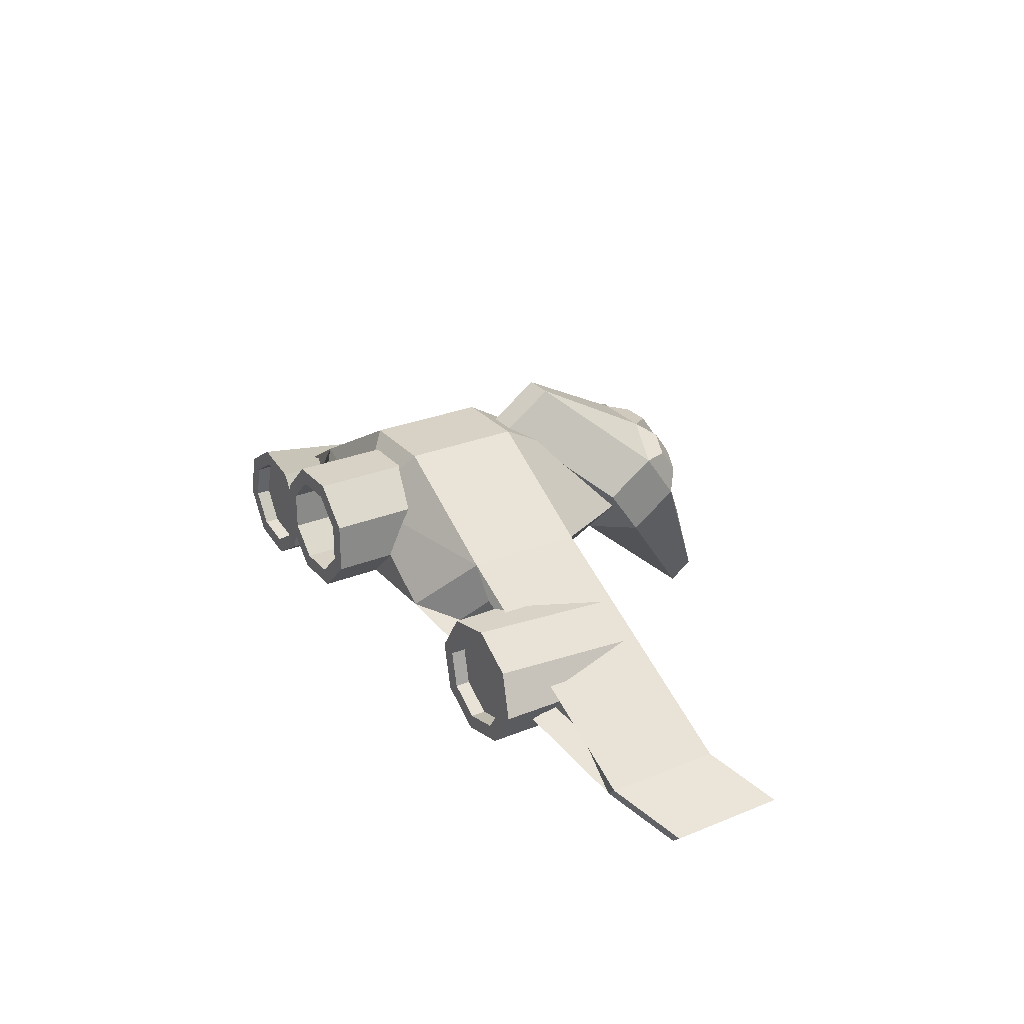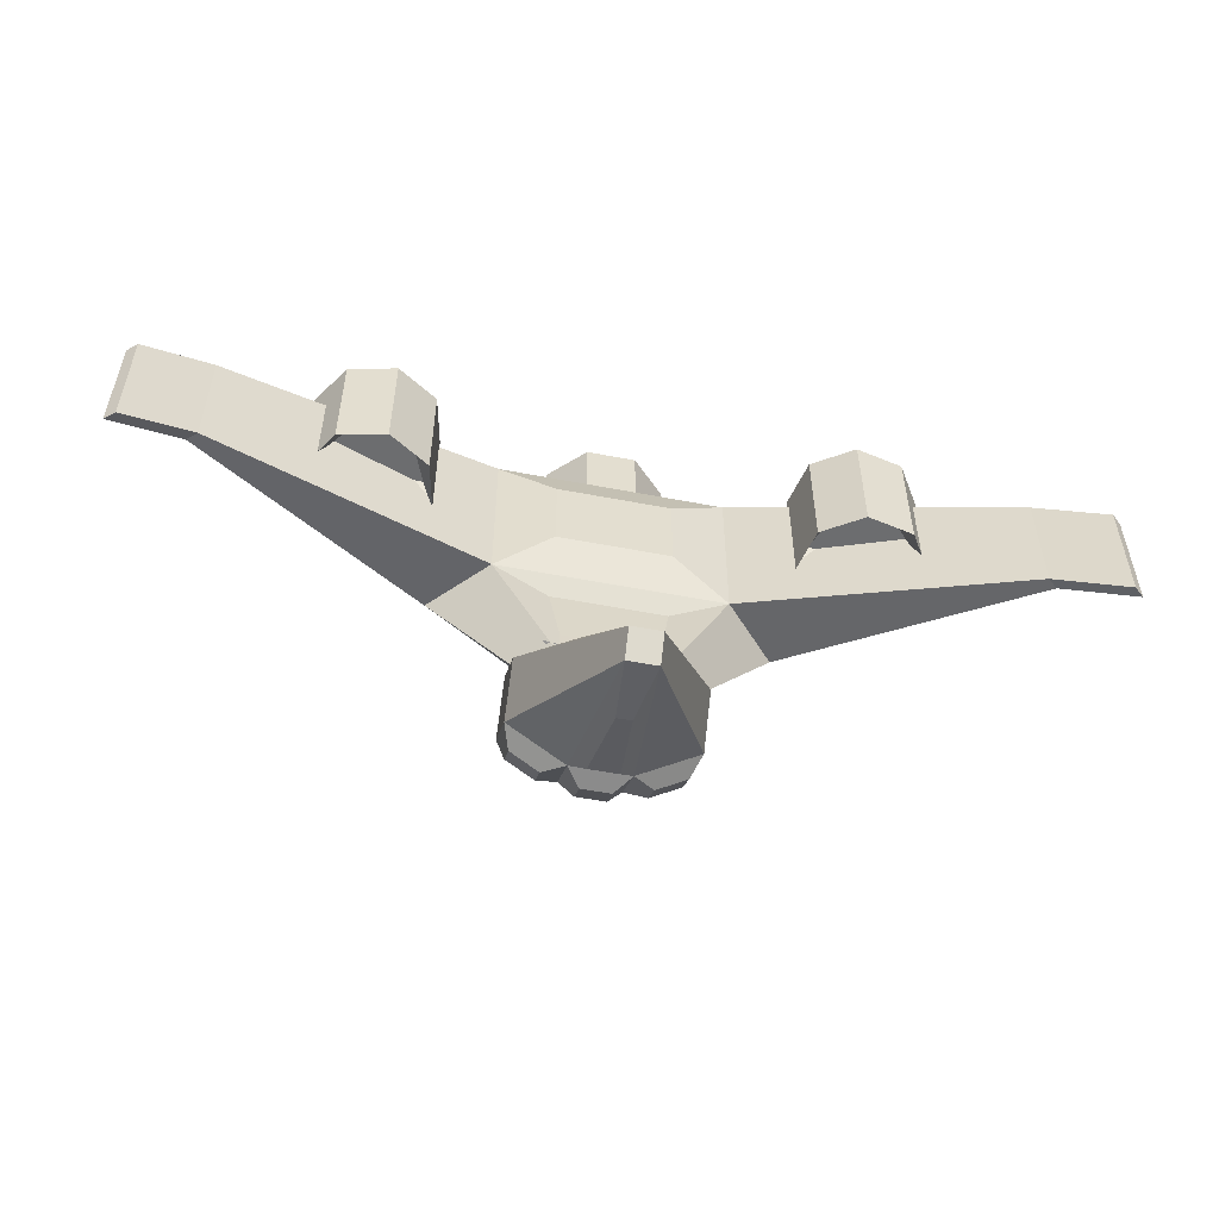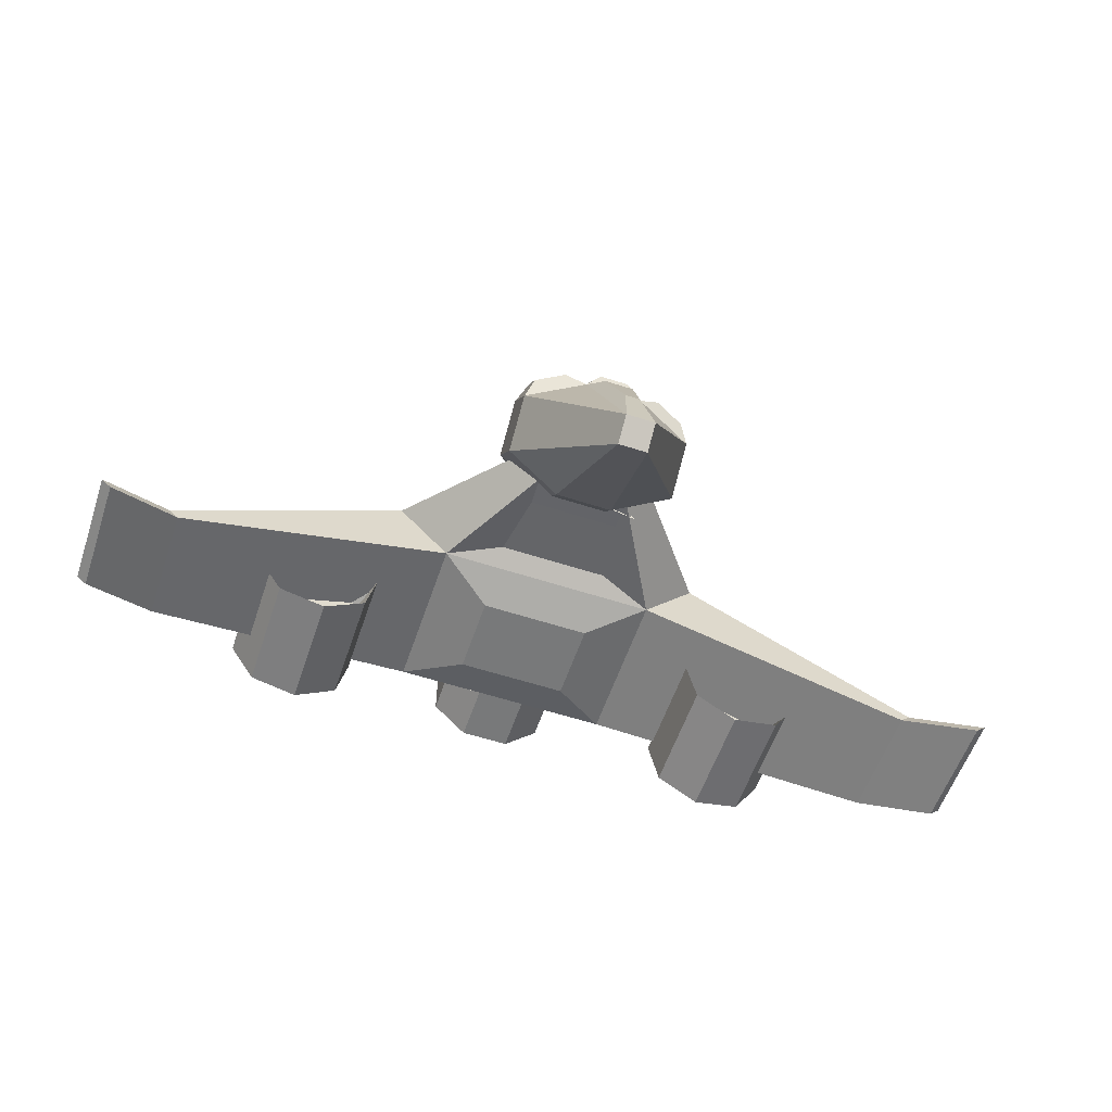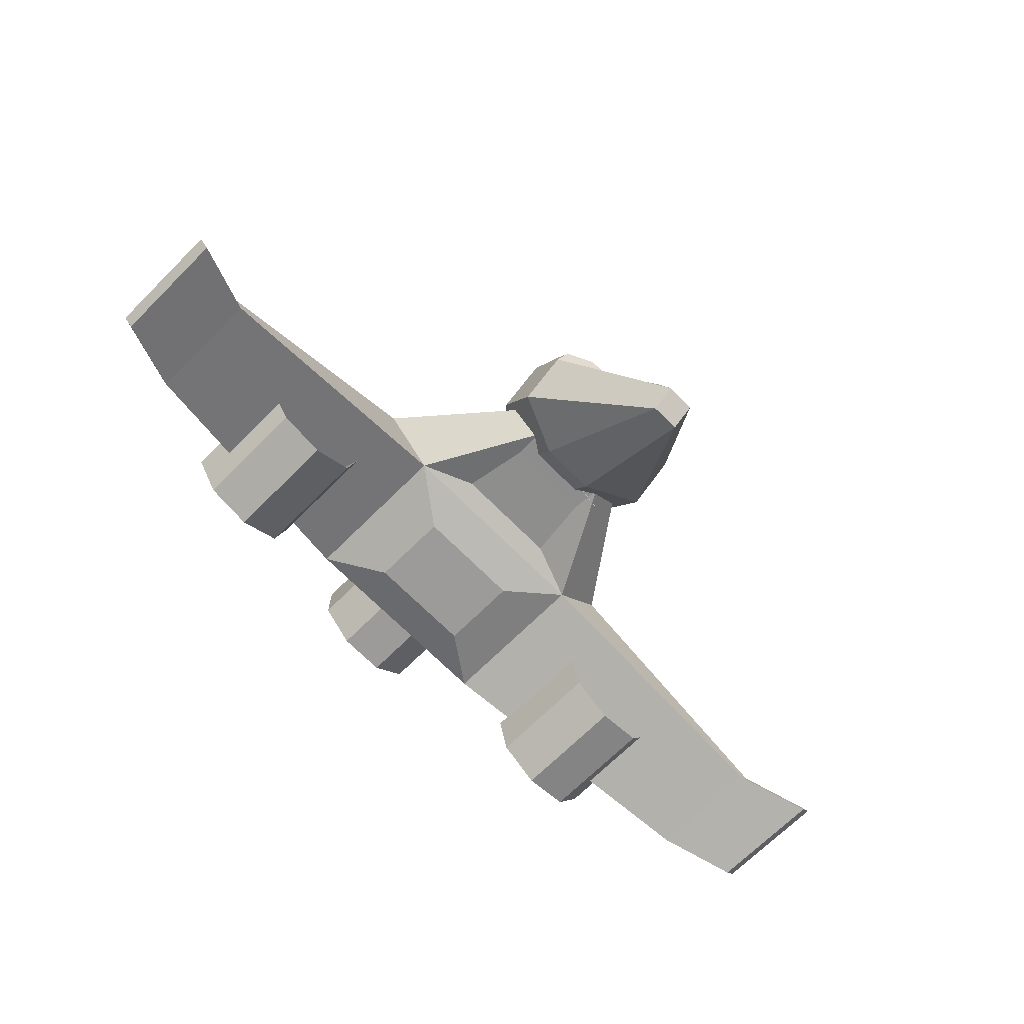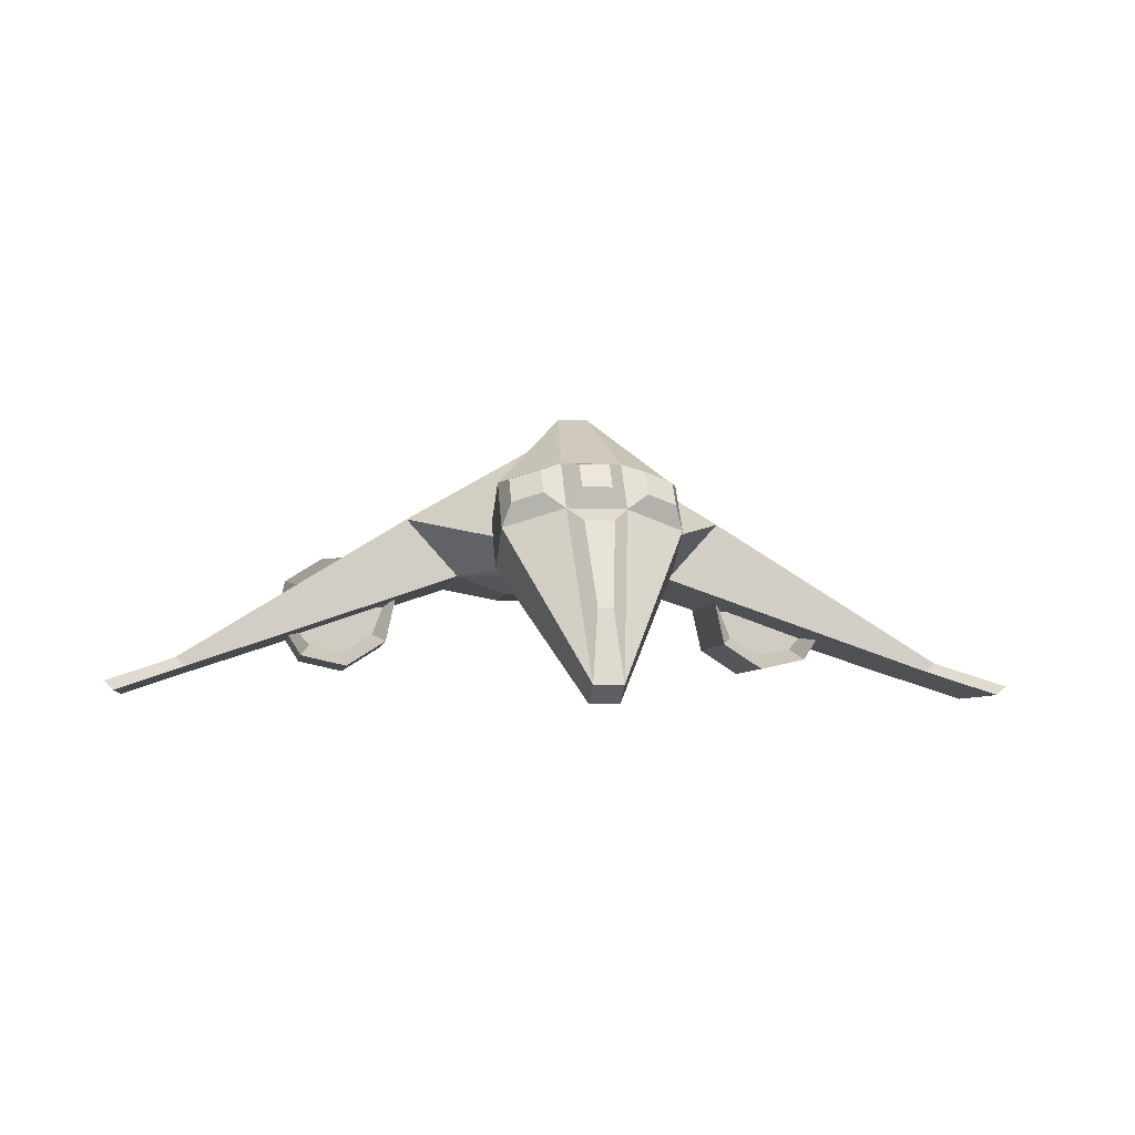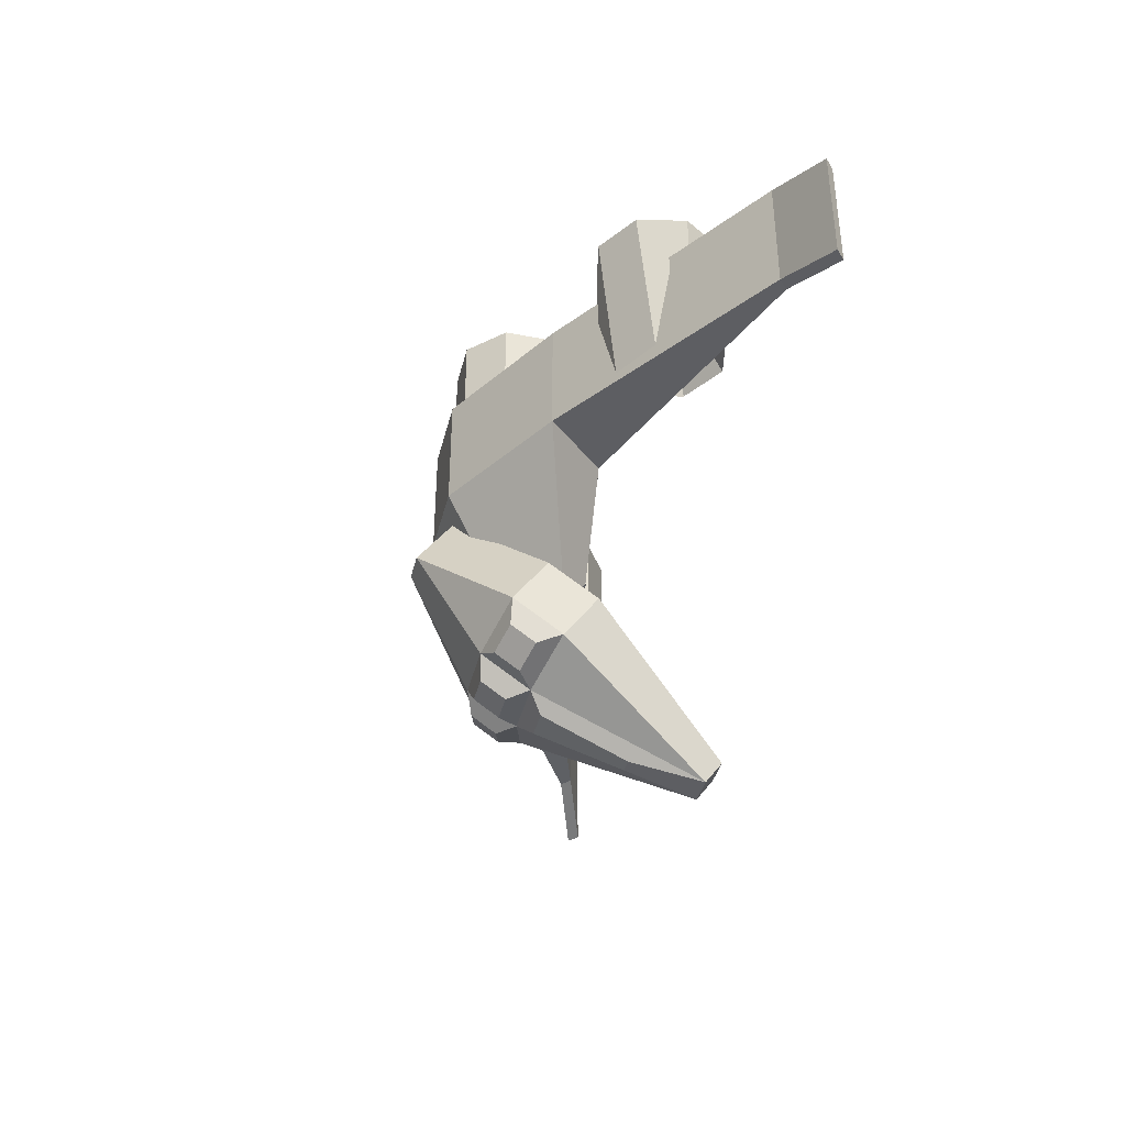
<metadata>
{"format":"obj","ext":"obj","renderer":"f3d","projection":"perspective","resolution":1024,"background":"white","views":[{"elev":27.4,"azim":57.9,"up":"+Y"},{"elev":-53.9,"azim":-11.6,"up":"+Z"},{"elev":-57.7,"azim":161.3,"up":"+Y"},{"elev":-69.9,"azim":134.8,"up":"+Y"},{"elev":-5.7,"azim":171.3,"up":"+Y"},{"elev":-40.0,"azim":-103.8,"up":"+Z"}]}
</metadata>
<code>
o cylinder
v 0 0.5 0.625
v 0.1637 0.75 0.4375
v 0.2018 0.1875 -0.5625
v 0.2381 0.125 0.1094
v 0.2381 0.125 0.4531
v 0.1957 0.2027 -0.4288
v 0.2381 0.234 -0.1475
v 1.945 -0.3323 -0.25
v 1.987 -0.2943 -0.25
v 1.945 -0.3323 0.25
v 1.987 -0.2943 0.25
v 0.1637 0.75 -0.0625
v 0.3274 0.3011 -0.5625
v 0.09085 0.5 -0.5
v 0.4762 0.1875 -0.0625
v 0.4762 0.1875 0.625
v 1.653 -0.2233 -0.125
v 1.653 -0.2233 0.375
v 0.7024 0.4375 -0.0625
v 0.7024 0.4375 0.4375
v 1.695 -0.1854 -0.125
v 1.695 -0.1854 0.375
v 1.398 -0.06214 0.3355
v 1.376 -0.08001 0.333
v 0.6817 0.1725 0.5128
v 0.8006 0.3036 0.4362
v -0.1637 0.75 0.4375
v -0.2018 0.1875 -0.5625
v -0.2381 0.125 0.1094
v -0.2381 0.125 0.4531
v -0.1957 0.2027 -0.4288
v -0.2381 0.234 -0.1475
v -1.945 -0.3323 -0.25
v -1.987 -0.2943 -0.25
v -1.945 -0.3323 0.25
v -1.987 -0.2943 0.25
v -0.1637 0.75 -0.0625
v -0.3274 0.3011 -0.5625
v -0.09085 0.5 -0.5
v -0.4762 0.1875 -0.0625
v -0.4762 0.1875 0.625
v -1.653 -0.2233 -0.125
v -1.653 -0.2233 0.375
v -0.7024 0.4375 -0.0625
v -0.7024 0.4375 0.4375
v -1.695 -0.1854 -0.125
v -1.695 -0.1854 0.375
v -1.398 -0.06214 0.3355
v -1.376 -0.08001 0.333
v -0.6817 0.1725 0.5128
v -0.8006 0.3036 0.4362
v -0.0625 0.3295 -0.5625
v -0.2643 0.1875 -0.5
f 39 14 52
f 12 37 27 2
f 2 27 1
f 3 53 52
f 29 4 5 30
f 41 16 1
f 31 6 7 32
f 14 39 37 12
f 4 29 40 15
f 30 5 16 41
f 6 31 28 3
f 32 7 15 40
f 10 8 9 11
f 14 13 52
f 13 3 52
f 15 17 18 16
f 5 4 15 16
f 15 7 6 3
f 8 10 18 17
f 20 19 12 2
f 20 2 1
f 16 20 1
f 19 13 14 12
f 15 3 13 19
f 19 21 17 15
f 25 24 23 26
f 20 22 21 19
f 9 8 17 21
f 11 9 21 22
f 10 11 22 18
f 22 23 24 18
f 18 24 25 16
f 16 25 26 20
f 20 26 23 22
f 34 33 35 36
f 43 42 40 41
f 40 29 30 41
f 31 32 40 28
f 43 35 33 42
f 37 44 45 27
f 27 45 1
f 45 41 1
f 39 38 44 37
f 38 28 40 44
f 42 46 44 40
f 48 49 50 51
f 46 47 45 44
f 42 33 34 46
f 46 34 36 47
f 47 36 35 43
f 49 48 47 43
f 50 49 43 41
f 51 50 41 45
f 48 51 45 47
o cylinder
v 0 0.4375 0.375
v 0.1036 0.1875 0.375
v 0.1036 0.1875 0.875
v 0.25 0.3339 0.375
v 0.25 0.3339 0.875
v 0.25 0.5411 0.375
v 0.25 0.5411 0.875
v 0.1036 0.6875 0.375
v 0.1036 0.6875 0.875
v 0.07767 0.625 0.875
v 0.07767 0.25 0.875
v 0.1875 0.3598 0.875
v 0.1875 0.5152 0.875
v 0.07767 0.625 0.6875
v 0 0.4375 0.6875
v 0.1875 0.5152 0.6875
v 0.1875 0.3599 0.6875
v 0.07767 0.25 0.6875
v -0.1036 0.1875 0.375
v -0.1036 0.1875 0.875
v -0.25 0.3339 0.375
v -0.25 0.3339 0.875
v -0.25 0.5411 0.375
v -0.25 0.5411 0.875
v -0.1036 0.6875 0.375
v -0.1036 0.6875 0.875
v -0.07767 0.625 0.875
v -0.07767 0.25 0.875
v -0.1875 0.3598 0.875
v -0.1875 0.5152 0.875
v -0.07767 0.625 0.6875
v -0.1875 0.5152 0.6875
v -0.1875 0.3599 0.6875
v -0.07767 0.25 0.6875
f 78 61 54
f 61 78 79 62
f 67 84 68
f 55 72 54
f 72 55 56 73
f 87 71 68
f 80 63 62 79
f 64 81 73 56
f 57 55 54
f 55 57 58 56
f 71 70 68
f 59 57 54
f 57 59 60 58
f 70 69 68
f 61 59 54
f 59 61 62 60
f 69 67 68
f 58 65 64 56
f 60 66 65 58
f 62 63 66 60
f 84 67 63 80
f 67 69 66 63
f 69 70 65 66
f 70 71 64 65
f 71 87 81 64
f 72 74 54
f 75 74 72 73
f 86 87 68
f 74 76 54
f 77 76 74 75
f 85 86 68
f 76 78 54
f 79 78 76 77
f 84 85 68
f 81 82 75 73
f 82 83 77 75
f 83 80 79 77
f 83 85 84 80
f 82 86 85 83
f 81 87 86 82
o cylinder
v 1 0.0625 0.125
v 0.953 -0.204 0.125
v 0.953 -0.204 0.625
v 0.7783 -0.09271 0.125
v 0.7783 -0.09271 0.625
v 0.7335 0.1095 0.125
v 0.7335 0.1095 0.625
v 0.8448 0.2842 0.125
v 0.8448 0.2842 0.625
v 1.155 -0.1592 0.125
v 1.155 -0.1592 0.625
v 1.266 0.01551 0.125
v 1.266 0.01551 0.625
v 1.169 0.1358 -0.08056
v 1.222 0.2177 0.625
v 0.9948 0.2471 -0.08056
v 1.047 0.329 0.625
v 0.8338 -0.05389 0.25
v 0.7854 0.06797 0.25
v 1 0.06251 0.25
v 0.9648 -0.1374 0.25
v 1.116 -0.1037 0.25
v 1.204 -0.005757 0.25
v 1.2 0.02726 0.625
v 1.166 0.1789 0.625
v 1.116 -0.1037 0.625
v 0.9648 -0.1374 0.625
v 0.8338 -0.05391 0.625
v 0.8001 0.09774 0.625
v 0.8836 0.2287 0.625
v 1.035 0.2624 0.625
v 1.2 0.02727 0.5625
v 1.166 0.1789 0.5625
v 1 0.06251 0.5625
v 1.116 -0.1037 0.5625
v 0.9648 -0.1374 0.5625
v 0.8338 -0.05389 0.5625
v 0.8001 0.09775 0.5625
v 0.8836 0.2288 0.5625
v 1.035 0.2624 0.5625
f 95 103 88
f 104 103 95 96
f 127 126 121
f 109 108 107
f 90 89 97 98
f 123 122 121
f 108 105 107
f 92 91 89 90
f 124 123 121
f 105 106 107
f 94 93 91 92
f 125 124 121
f 93 95 88
f 96 95 93 94
f 126 125 121
f 110 109 107
f 97 99 100 98
f 122 119 121
f 101 99 88
f 99 101 102 100
f 119 120 121
f 103 101 88
f 101 103 104 102
f 120 127 121
f 106 105 91 93
f 107 106 93 88
f 105 108 89 91
f 108 109 97 89
f 109 110 99 97
f 110 107 88 99
f 112 111 100 102
f 111 113 98 100
f 113 114 90 98
f 114 115 92 90
f 115 116 94 92
f 116 117 96 94
f 117 118 104 96
f 118 112 102 104
f 120 119 111 112
f 119 122 113 111
f 122 123 114 113
f 123 124 115 114
f 124 125 116 115
f 125 126 117 116
f 126 127 118 117
f 127 120 112 118
o cylinder
v -1 0.0625 0.125
v -0.953 -0.204 0.125
v -0.953 -0.204 0.625
v -0.7783 -0.09271 0.125
v -0.7783 -0.09271 0.625
v -0.7335 0.1095 0.125
v -0.7335 0.1095 0.625
v -0.8448 0.2842 0.125
v -0.8448 0.2842 0.625
v -1.155 -0.1592 0.125
v -1.155 -0.1592 0.625
v -1.266 0.01551 0.125
v -1.266 0.01551 0.625
v -1.169 0.1358 -0.08056
v -1.222 0.2177 0.625
v -0.9948 0.2471 -0.08056
v -1.047 0.329 0.625
v -0.8338 -0.05389 0.25
v -0.7854 0.06797 0.25
v -1 0.06251 0.25
v -0.9648 -0.1374 0.25
v -1.116 -0.1037 0.25
v -1.204 -0.005757 0.25
v -1.2 0.02726 0.625
v -1.166 0.1789 0.625
v -1.116 -0.1037 0.625
v -0.9648 -0.1374 0.625
v -0.8338 -0.05391 0.625
v -0.8001 0.09774 0.625
v -0.8836 0.2287 0.625
v -1.035 0.2624 0.625
v -1.2 0.02727 0.5625
v -1.166 0.1789 0.5625
v -1 0.06251 0.5625
v -1.116 -0.1037 0.5625
v -0.9648 -0.1374 0.5625
v -0.8338 -0.05389 0.5625
v -0.8001 0.09775 0.5625
v -0.8836 0.2288 0.5625
v -1.035 0.2624 0.5625
f 143 135 128
f 135 143 144 136
f 166 167 161
f 148 149 147
f 137 129 130 138
f 162 163 161
f 145 148 147
f 129 131 132 130
f 163 164 161
f 146 145 147
f 131 133 134 132
f 164 165 161
f 135 133 128
f 133 135 136 134
f 165 166 161
f 149 150 147
f 140 139 137 138
f 159 162 161
f 139 141 128
f 142 141 139 140
f 160 159 161
f 141 143 128
f 144 143 141 142
f 167 160 161
f 131 145 146 133
f 133 146 147 128
f 129 148 145 131
f 137 149 148 129
f 139 150 149 137
f 128 147 150 139
f 140 151 152 142
f 138 153 151 140
f 130 154 153 138
f 132 155 154 130
f 134 156 155 132
f 136 157 156 134
f 144 158 157 136
f 142 152 158 144
f 151 159 160 152
f 153 162 159 151
f 154 163 162 153
f 155 164 163 154
f 156 165 164 155
f 157 166 165 156
f 158 167 166 157
f 152 160 167 158
o beveled_cuboid
v 0.0625 0.7098 -0.1315
v 0.0625 0.8532 -0.3363
v 0.0625 -0.4113 -1.145
v 0.0625 -0.3397 -1.248
v 0.375 0.1672 -0.6641
v 0.375 0.372 -0.5207
v 0.375 0.3106 -0.8688
v 0.375 0.5153 -0.7255
v 0.125 0.3823 -0.9712
v 0.125 0.587 -0.8278
v 0.125 0.09547 -0.5617
v 0.125 0.3003 -0.4183
v 0.0625 0.5717 -0.9149
v 0.0625 0.4693 -0.9866
v 0.2155 0.55 -0.8839
v 0.2155 0.4476 -0.9556
v 0.3405 0.4117 -0.9044
v 0.3405 0.5141 -0.8327
v 0.03125 -0.03417 -1.179
v 0.0625 0.3268 -1.04
v -0.0625 0.7098 -0.1315
v -0.0625 0.8532 -0.3363
v -0.0625 -0.4113 -1.145
v -0.0625 -0.3397 -1.248
v -0.375 0.1672 -0.6641
v -0.375 0.372 -0.5207
v -0.375 0.3106 -0.8688
v -0.375 0.5153 -0.7255
v -0.125 0.3823 -0.9712
v -0.125 0.587 -0.8278
v -0.125 0.09547 -0.5617
v -0.125 0.3003 -0.4183
v -0.0625 0.5717 -0.9149
v -0.0625 0.4693 -0.9866
v -0.2155 0.55 -0.8839
v -0.2155 0.4476 -0.9556
v -0.3405 0.4117 -0.9044
v -0.3405 0.5141 -0.8327
v -0.03125 -0.03417 -1.179
v -0.0625 0.3268 -1.04
f 168 169 189 188
f 191 171 170 190
f 178 179 199 198
f 200 180 181 201
f 179 168 188 199
f 189 169 177 197
f 190 170 178 198
f 187 186 206 207
f 180 200 197 177
f 201 181 176 196
f 175 173 172 174
f 169 168 173 175
f 172 170 171 174
f 184 183 182 185
f 179 178 172 173
f 170 172 178
f 171 176 174
f 168 179 173
f 169 175 177
f 181 180 177 176
f 177 182 183 176
f 176 183 184 174
f 174 184 185 175
f 175 185 182 177
f 186 187 176 171
f 206 186 171 191
f 187 207 196 176
f 192 193 195 194
f 193 188 189 195
f 191 190 192 194
f 202 203 204 205
f 192 198 199 193
f 192 190 198
f 196 191 194
f 199 188 193
f 195 189 197
f 197 200 201 196
f 203 202 197 196
f 204 203 196 194
f 205 204 194 195
f 202 205 195 197
f 196 207 206 191

</code>
